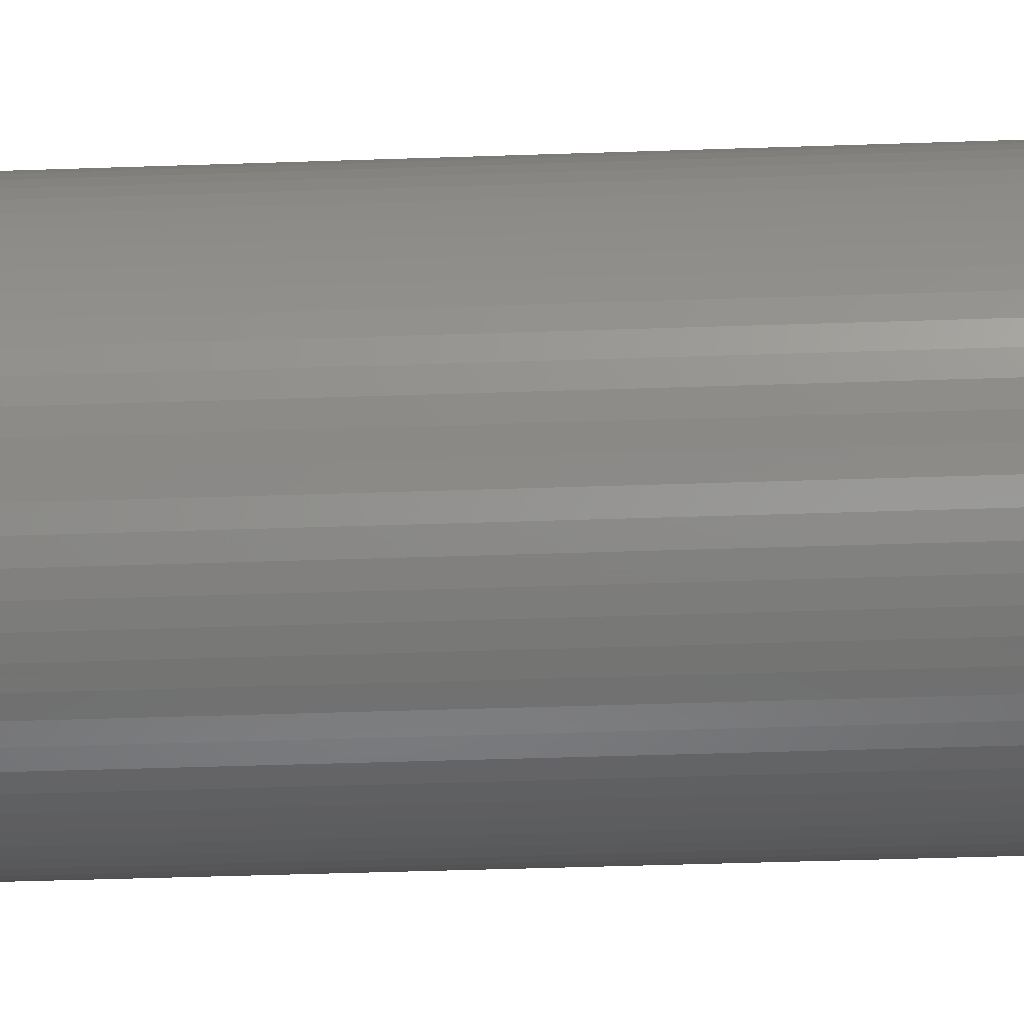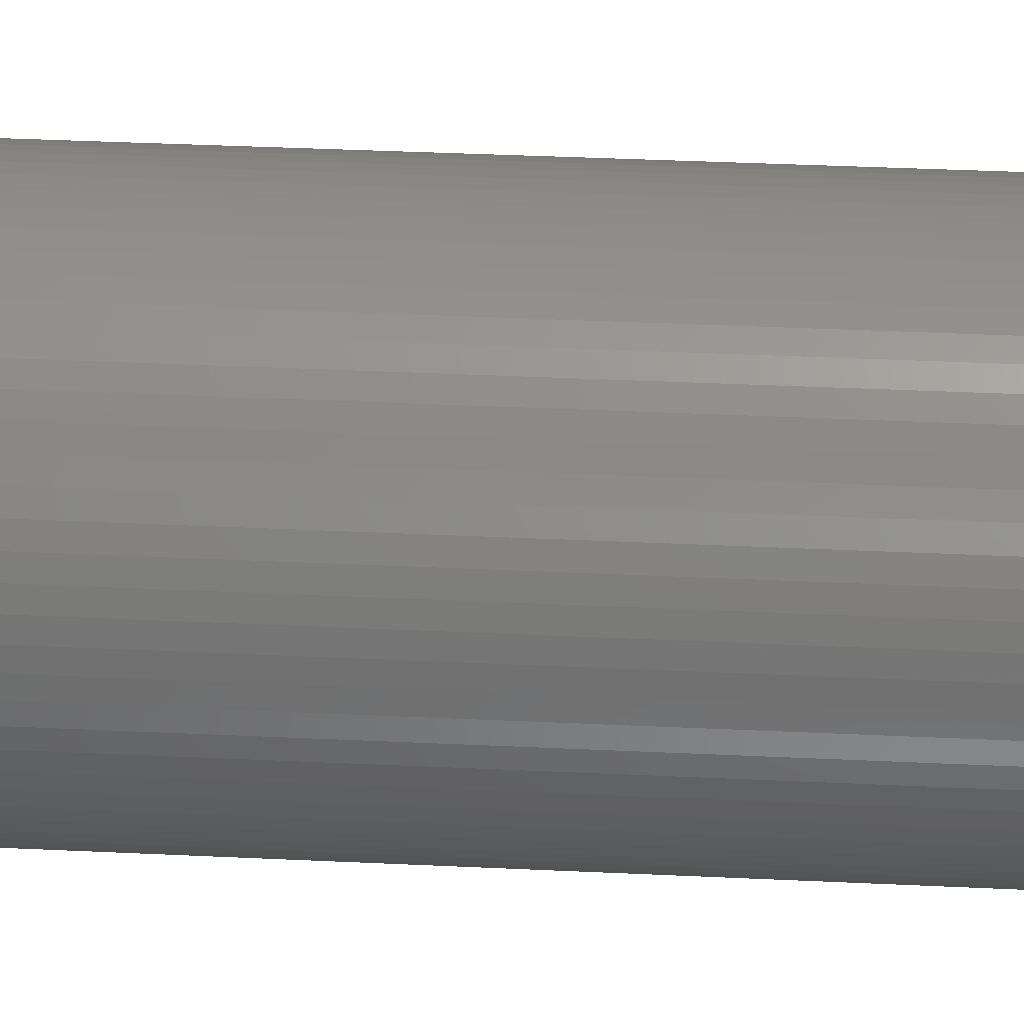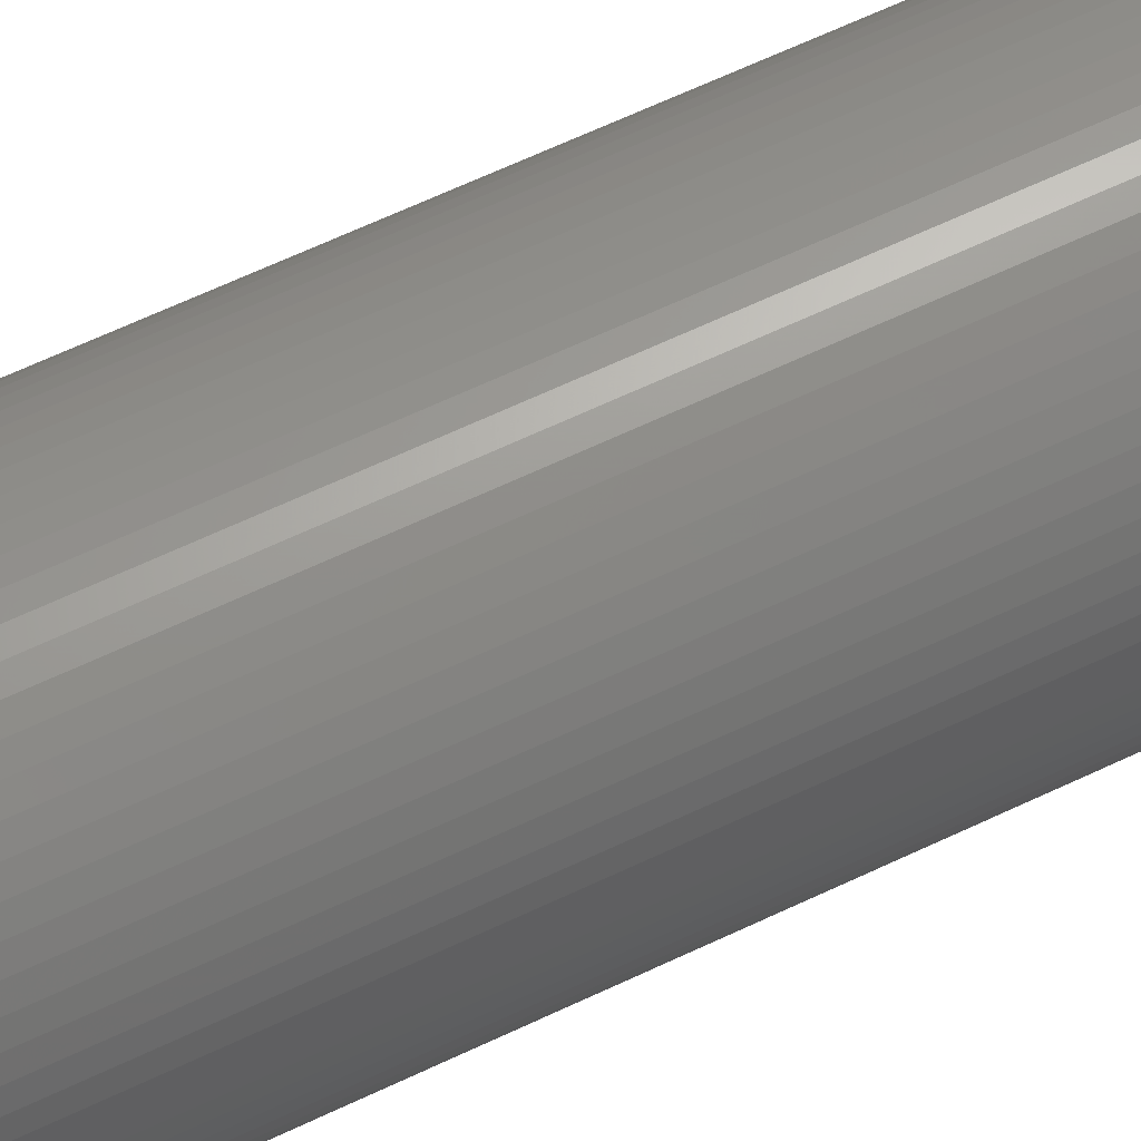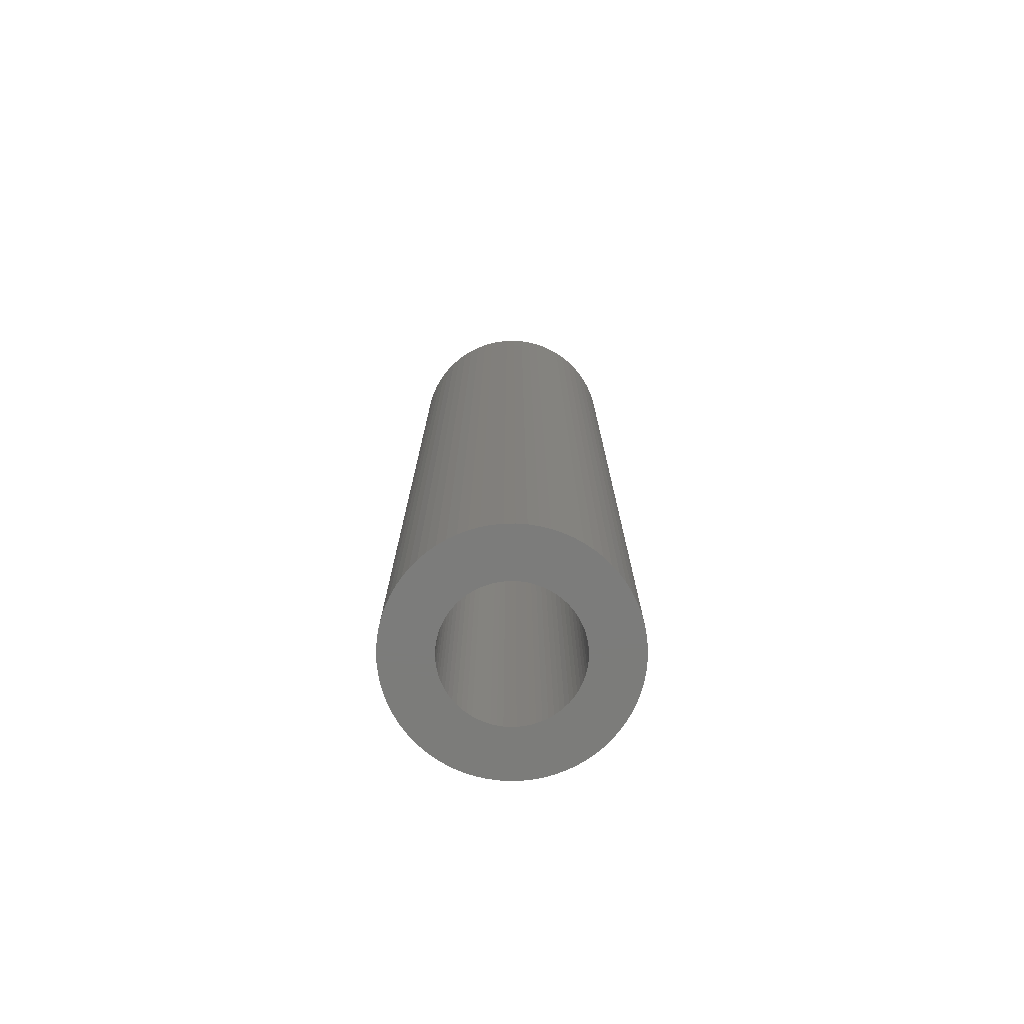
<metadata>
{"format":"stl","ext":"stl","renderer":"f3d","projection":"perspective","resolution":1024,"background":"white","views":[{"elev":-33.5,"azim":-87.1,"up":"+Y"},{"elev":28.8,"azim":-85.6,"up":"+Y"},{"elev":63.2,"azim":-115.8,"up":"+Y"},{"elev":-75.4,"azim":128.5,"up":"+Z"}]}
</metadata>
<code>
# stl→obj: 288 verts, 576 faces
v 5.2 -37.75 69.7
v 5.2 -37.75 94.7
v 5.194 -37.6 69.7
v 5.194 -37.6 94.7
v 5.174 -37.45 69.7
v 5.174 -37.45 94.7
v 5.142 -37.31 69.7
v 5.142 -37.31 94.7
v 5.097 -37.17 69.7
v 5.097 -37.17 94.7
v 5.041 -37.03 69.7
v 5.041 -37.03 94.7
v 4.972 -36.9 69.7
v 4.972 -36.9 94.7
v 4.893 -36.77 69.7
v 4.893 -36.77 94.7
v 4.802 -36.66 69.7
v 4.802 -36.66 94.7
v 4.702 -36.55 69.7
v 4.702 -36.55 94.7
v 4.593 -36.45 69.7
v 4.593 -36.45 94.7
v 4.475 -36.36 69.7
v 4.475 -36.36 94.7
v 4.35 -36.28 69.7
v 4.35 -36.28 94.7
v 4.218 -36.21 69.7
v 4.218 -36.21 94.7
v 4.081 -36.15 69.7
v 4.081 -36.15 94.7
v 3.94 -36.11 69.7
v 3.94 -36.11 94.7
v 3.795 -36.08 69.7
v 3.795 -36.08 94.7
v 3.648 -36.06 69.7
v 3.648 -36.06 94.7
v 3.5 -36.05 69.7
v 3.5 -36.05 94.7
v 3.352 -36.06 69.7
v 3.352 -36.06 94.7
v 3.205 -36.08 69.7
v 3.205 -36.08 94.7
v 3.06 -36.11 69.7
v 3.06 -36.11 94.7
v 2.919 -36.15 69.7
v 2.919 -36.15 94.7
v 2.782 -36.21 69.7
v 2.782 -36.21 94.7
v 2.65 -36.28 69.7
v 2.65 -36.28 94.7
v 2.525 -36.36 69.7
v 2.525 -36.36 94.7
v 2.407 -36.45 69.7
v 2.407 -36.45 94.7
v 2.298 -36.55 69.7
v 2.298 -36.55 94.7
v 2.198 -36.66 69.7
v 2.198 -36.66 94.7
v 2.107 -36.77 69.7
v 2.107 -36.77 94.7
v 2.028 -36.9 69.7
v 2.028 -36.9 94.7
v 1.959 -37.03 69.7
v 1.959 -37.03 94.7
v 1.903 -37.17 69.7
v 1.903 -37.17 94.7
v 1.858 -37.31 69.7
v 1.858 -37.31 94.7
v 1.826 -37.45 69.7
v 1.826 -37.45 94.7
v 1.806 -37.6 69.7
v 1.806 -37.6 94.7
v 1.8 -37.75 69.7
v 1.8 -37.75 94.7
v 1.806 -37.9 69.7
v 1.806 -37.9 94.7
v 1.826 -38.04 69.7
v 1.826 -38.04 94.7
v 1.858 -38.19 69.7
v 1.858 -38.19 94.7
v 1.903 -38.33 69.7
v 1.903 -38.33 94.7
v 1.959 -38.47 69.7
v 1.959 -38.47 94.7
v 2.028 -38.6 69.7
v 2.028 -38.6 94.7
v 2.107 -38.72 69.7
v 2.107 -38.72 94.7
v 2.198 -38.84 69.7
v 2.198 -38.84 94.7
v 2.298 -38.95 69.7
v 2.298 -38.95 94.7
v 2.407 -39.05 69.7
v 2.407 -39.05 94.7
v 2.525 -39.14 69.7
v 2.525 -39.14 94.7
v 2.65 -39.22 69.7
v 2.65 -39.22 94.7
v 2.782 -39.29 69.7
v 2.782 -39.29 94.7
v 2.919 -39.35 69.7
v 2.919 -39.35 94.7
v 3.06 -39.39 69.7
v 3.06 -39.39 94.7
v 3.205 -39.42 69.7
v 3.205 -39.42 94.7
v 3.352 -39.44 69.7
v 3.352 -39.44 94.7
v 3.5 -39.45 69.7
v 3.5 -39.45 94.7
v 3.648 -39.44 69.7
v 3.648 -39.44 94.7
v 3.795 -39.42 69.7
v 3.795 -39.42 94.7
v 3.94 -39.39 69.7
v 3.94 -39.39 94.7
v 4.081 -39.35 69.7
v 4.081 -39.35 94.7
v 4.218 -39.29 69.7
v 4.218 -39.29 94.7
v 4.35 -39.22 69.7
v 4.35 -39.22 94.7
v 4.475 -39.14 69.7
v 4.475 -39.14 94.7
v 4.593 -39.05 69.7
v 4.593 -39.05 94.7
v 4.702 -38.95 69.7
v 4.702 -38.95 94.7
v 4.802 -38.84 69.7
v 4.802 -38.84 94.7
v 4.893 -38.72 69.7
v 4.893 -38.72 94.7
v 4.972 -38.6 69.7
v 4.972 -38.6 94.7
v 5.041 -38.47 69.7
v 5.041 -38.47 94.7
v 5.097 -38.33 69.7
v 5.097 -38.33 94.7
v 5.142 -38.19 69.7
v 5.142 -38.19 94.7
v 5.174 -38.04 69.7
v 5.174 -38.04 94.7
v 5.194 -37.9 69.7
v 5.194 -37.9 94.7
v 5.221 -35.29 69.7
v 5.428 -35.45 69.7
v 5.621 -35.63 69.7
v 5.798 -35.82 69.7
v 5.957 -36.03 69.7
v 6.098 -36.25 69.7
v 6.219 -36.48 69.7
v 6.319 -36.72 69.7
v 6.398 -36.97 69.7
v 6.454 -37.23 69.7
v 6.489 -37.49 69.7
v 6.5 -37.75 69.7
v 6.489 -38.01 69.7
v 6.454 -38.27 69.7
v 6.398 -38.53 69.7
v 6.319 -38.78 69.7
v 6.219 -39.02 69.7
v 6.098 -39.25 69.7
v 5.957 -39.47 69.7
v 5.798 -39.68 69.7
v 5.621 -39.87 69.7
v 5.428 -40.05 69.7
v 5.221 -40.21 69.7
v 5 -40.35 69.7
v 4.768 -40.47 69.7
v 4.526 -40.57 69.7
v 4.276 -40.65 69.7
v 4.021 -40.7 69.7
v 3.761 -40.74 69.7
v 3.5 -40.75 69.7
v 3.239 -40.74 69.7
v 2.979 -40.7 69.7
v 2.724 -40.65 69.7
v 2.474 -40.57 69.7
v 2.232 -40.47 69.7
v 2 -40.35 69.7
v 1.779 -40.21 69.7
v 1.572 -40.05 69.7
v 1.379 -39.87 69.7
v 1.202 -39.68 69.7
v 1.043 -39.47 69.7
v 0.9019 -39.25 69.7
v 0.7811 -39.02 69.7
v 0.6809 -38.78 69.7
v 0.6022 -38.53 69.7
v 0.5456 -38.27 69.7
v 0.5114 -38.01 69.7
v 0.5 -37.75 69.7
v 0.5114 -37.49 69.7
v 0.5456 -37.23 69.7
v 0.6022 -36.97 69.7
v 0.6809 -36.72 69.7
v 0.7811 -36.48 69.7
v 0.9019 -36.25 69.7
v 1.043 -36.03 69.7
v 1.202 -35.82 69.7
v 1.379 -35.63 69.7
v 1.572 -35.45 69.7
v 1.779 -35.29 69.7
v 2 -35.15 69.7
v 2.232 -35.03 69.7
v 2.474 -34.93 69.7
v 2.724 -34.85 69.7
v 2.979 -34.8 69.7
v 3.239 -34.76 69.7
v 3.5 -34.75 69.7
v 3.761 -34.76 69.7
v 4.021 -34.8 69.7
v 4.276 -34.85 69.7
v 4.526 -34.93 69.7
v 4.768 -35.03 69.7
v 5 -35.15 69.7
v 0.5114 -37.49 94.7
v 0.5456 -37.23 94.7
v 0.6022 -36.97 94.7
v 0.6809 -36.72 94.7
v 0.7811 -36.48 94.7
v 0.9019 -36.25 94.7
v 1.043 -36.03 94.7
v 1.202 -35.82 94.7
v 1.379 -35.63 94.7
v 1.572 -35.45 94.7
v 1.779 -35.29 94.7
v 2 -35.15 94.7
v 2.232 -35.03 94.7
v 2.474 -34.93 94.7
v 2.724 -34.85 94.7
v 2.979 -34.8 94.7
v 3.239 -34.76 94.7
v 3.5 -34.75 94.7
v 3.761 -34.76 94.7
v 4.021 -34.8 94.7
v 4.276 -34.85 94.7
v 4.526 -34.93 94.7
v 4.768 -35.03 94.7
v 5 -35.15 94.7
v 5.221 -35.29 94.7
v 5.428 -35.45 94.7
v 5.621 -35.63 94.7
v 5.798 -35.82 94.7
v 5.957 -36.03 94.7
v 6.098 -36.25 94.7
v 6.219 -36.48 94.7
v 6.319 -36.72 94.7
v 6.398 -36.97 94.7
v 6.454 -37.23 94.7
v 6.489 -37.49 94.7
v 6.5 -37.75 94.7
v 6.489 -38.01 94.7
v 6.454 -38.27 94.7
v 6.398 -38.53 94.7
v 6.319 -38.78 94.7
v 6.219 -39.02 94.7
v 6.098 -39.25 94.7
v 5.957 -39.47 94.7
v 5.798 -39.68 94.7
v 5.621 -39.87 94.7
v 5.428 -40.05 94.7
v 5.221 -40.21 94.7
v 5 -40.35 94.7
v 4.768 -40.47 94.7
v 4.526 -40.57 94.7
v 4.276 -40.65 94.7
v 4.021 -40.7 94.7
v 3.761 -40.74 94.7
v 3.5 -40.75 94.7
v 3.239 -40.74 94.7
v 2.979 -40.7 94.7
v 2.724 -40.65 94.7
v 2.474 -40.57 94.7
v 2.232 -40.47 94.7
v 2 -40.35 94.7
v 1.779 -40.21 94.7
v 1.572 -40.05 94.7
v 1.379 -39.87 94.7
v 1.202 -39.68 94.7
v 1.043 -39.47 94.7
v 0.9019 -39.25 94.7
v 0.7811 -39.02 94.7
v 0.6809 -38.78 94.7
v 0.6022 -38.53 94.7
v 0.5456 -38.27 94.7
v 0.5114 -38.01 94.7
v 0.5 -37.75 94.7
f 1 2 3
f 2 4 3
f 3 4 5
f 4 6 5
f 5 6 7
f 6 8 7
f 7 8 9
f 8 10 9
f 9 10 11
f 10 12 11
f 11 12 13
f 12 14 13
f 13 14 15
f 14 16 15
f 15 16 17
f 16 18 17
f 17 18 19
f 18 20 19
f 19 20 21
f 20 22 21
f 21 22 23
f 22 24 23
f 23 24 25
f 24 26 25
f 25 26 27
f 26 28 27
f 27 28 29
f 28 30 29
f 29 30 31
f 30 32 31
f 31 32 33
f 32 34 33
f 33 34 35
f 34 36 35
f 35 36 37
f 36 38 37
f 37 38 39
f 38 40 39
f 39 40 41
f 40 42 41
f 41 42 43
f 42 44 43
f 43 44 45
f 44 46 45
f 45 46 47
f 46 48 47
f 47 48 49
f 48 50 49
f 49 50 51
f 50 52 51
f 51 52 53
f 52 54 53
f 53 54 55
f 54 56 55
f 55 56 57
f 56 58 57
f 57 58 59
f 58 60 59
f 59 60 61
f 60 62 61
f 61 62 63
f 62 64 63
f 63 64 65
f 64 66 65
f 65 66 67
f 66 68 67
f 67 68 69
f 68 70 69
f 69 70 71
f 70 72 71
f 71 72 73
f 72 74 73
f 73 74 75
f 74 76 75
f 75 76 77
f 76 78 77
f 77 78 79
f 78 80 79
f 79 80 81
f 80 82 81
f 81 82 83
f 82 84 83
f 83 84 85
f 84 86 85
f 85 86 87
f 86 88 87
f 87 88 89
f 88 90 89
f 89 90 91
f 90 92 91
f 91 92 93
f 92 94 93
f 93 94 95
f 94 96 95
f 95 96 97
f 96 98 97
f 97 98 99
f 98 100 99
f 99 100 101
f 100 102 101
f 101 102 103
f 102 104 103
f 103 104 105
f 104 106 105
f 105 106 107
f 106 108 107
f 107 108 109
f 108 110 109
f 109 110 111
f 110 112 111
f 111 112 113
f 112 114 113
f 113 114 115
f 114 116 115
f 115 116 117
f 116 118 117
f 117 118 119
f 118 120 119
f 119 120 121
f 120 122 121
f 121 122 123
f 122 124 123
f 123 124 125
f 124 126 125
f 125 126 127
f 126 128 127
f 127 128 129
f 128 130 129
f 129 130 131
f 130 132 131
f 131 132 133
f 132 134 133
f 133 134 135
f 134 136 135
f 135 136 137
f 136 138 137
f 137 138 139
f 138 140 139
f 139 140 141
f 140 142 141
f 141 142 143
f 142 144 143
f 143 144 1
f 144 2 1
f 23 145 21
f 145 146 21
f 21 146 19
f 146 147 19
f 19 147 17
f 147 148 17
f 17 148 15
f 148 149 15
f 15 149 13
f 149 150 13
f 13 150 11
f 150 151 11
f 11 151 9
f 151 152 9
f 9 152 7
f 152 153 7
f 7 153 5
f 153 154 5
f 5 154 3
f 154 155 3
f 3 155 1
f 155 156 1
f 1 156 143
f 156 157 143
f 143 157 141
f 157 158 141
f 141 158 139
f 158 159 139
f 139 159 137
f 159 160 137
f 137 160 135
f 160 161 135
f 135 161 133
f 161 162 133
f 133 162 131
f 162 163 131
f 131 163 129
f 163 164 129
f 129 164 127
f 164 165 127
f 127 165 125
f 165 166 125
f 125 166 123
f 166 167 123
f 123 167 121
f 167 168 121
f 121 168 119
f 168 169 119
f 119 169 117
f 169 170 117
f 117 170 115
f 170 171 115
f 115 171 113
f 171 172 113
f 113 172 111
f 172 173 111
f 111 173 109
f 173 174 109
f 109 174 107
f 174 175 107
f 107 175 105
f 175 176 105
f 105 176 103
f 176 177 103
f 103 177 101
f 177 178 101
f 101 178 99
f 178 179 99
f 99 179 97
f 179 180 97
f 97 180 95
f 180 181 95
f 95 181 93
f 181 182 93
f 93 182 91
f 182 183 91
f 91 183 89
f 183 184 89
f 89 184 87
f 184 185 87
f 87 185 85
f 185 186 85
f 85 186 83
f 186 187 83
f 83 187 81
f 187 188 81
f 81 188 79
f 188 189 79
f 79 189 77
f 189 190 77
f 77 190 75
f 190 191 75
f 75 191 73
f 191 192 73
f 73 192 71
f 192 193 71
f 71 193 69
f 193 194 69
f 69 194 67
f 194 195 67
f 67 195 65
f 195 196 65
f 65 196 63
f 196 197 63
f 63 197 61
f 197 198 61
f 61 198 59
f 198 199 59
f 59 199 57
f 199 200 57
f 57 200 55
f 200 201 55
f 55 201 53
f 201 202 53
f 53 202 51
f 202 203 51
f 51 203 49
f 203 204 49
f 49 204 47
f 204 205 47
f 47 205 45
f 205 206 45
f 45 206 43
f 206 207 43
f 43 207 41
f 207 208 41
f 41 208 39
f 208 209 39
f 39 209 37
f 209 210 37
f 37 210 35
f 210 211 35
f 35 211 33
f 211 212 33
f 33 212 31
f 212 213 31
f 31 213 29
f 213 214 29
f 29 214 27
f 214 215 27
f 27 215 25
f 215 216 25
f 25 216 23
f 216 145 23
f 192 217 193
f 217 218 193
f 193 218 194
f 218 219 194
f 194 219 195
f 219 220 195
f 195 220 196
f 220 221 196
f 196 221 197
f 221 222 197
f 197 222 198
f 222 223 198
f 198 223 199
f 223 224 199
f 199 224 200
f 224 225 200
f 200 225 201
f 225 226 201
f 201 226 202
f 226 227 202
f 202 227 203
f 227 228 203
f 203 228 204
f 228 229 204
f 204 229 205
f 229 230 205
f 205 230 206
f 230 231 206
f 206 231 207
f 231 232 207
f 207 232 208
f 232 233 208
f 208 233 209
f 233 234 209
f 209 234 210
f 234 235 210
f 210 235 211
f 235 236 211
f 211 236 212
f 236 237 212
f 212 237 213
f 237 238 213
f 213 238 214
f 238 239 214
f 214 239 215
f 239 240 215
f 215 240 216
f 240 241 216
f 216 241 145
f 241 242 145
f 145 242 146
f 242 243 146
f 146 243 147
f 243 244 147
f 147 244 148
f 244 245 148
f 148 245 149
f 245 246 149
f 149 246 150
f 246 247 150
f 150 247 151
f 247 248 151
f 151 248 152
f 248 249 152
f 152 249 153
f 249 250 153
f 153 250 154
f 250 251 154
f 154 251 155
f 251 252 155
f 155 252 156
f 252 253 156
f 156 253 157
f 253 254 157
f 157 254 158
f 254 255 158
f 158 255 159
f 255 256 159
f 159 256 160
f 256 257 160
f 160 257 161
f 257 258 161
f 161 258 162
f 258 259 162
f 162 259 163
f 259 260 163
f 163 260 164
f 260 261 164
f 164 261 165
f 261 262 165
f 165 262 166
f 262 263 166
f 166 263 167
f 263 264 167
f 167 264 168
f 264 265 168
f 168 265 169
f 265 266 169
f 169 266 170
f 266 267 170
f 170 267 171
f 267 268 171
f 171 268 172
f 268 269 172
f 172 269 173
f 269 270 173
f 173 270 174
f 270 271 174
f 174 271 175
f 271 272 175
f 175 272 176
f 272 273 176
f 176 273 177
f 273 274 177
f 177 274 178
f 274 275 178
f 178 275 179
f 275 276 179
f 179 276 180
f 276 277 180
f 180 277 181
f 277 278 181
f 181 278 182
f 278 279 182
f 182 279 183
f 279 280 183
f 183 280 184
f 280 281 184
f 184 281 185
f 281 282 185
f 185 282 186
f 282 283 186
f 186 283 187
f 283 284 187
f 187 284 188
f 284 285 188
f 188 285 189
f 285 286 189
f 189 286 190
f 286 287 190
f 190 287 191
f 287 288 191
f 191 288 192
f 288 217 192
f 84 283 86
f 283 282 86
f 86 282 88
f 282 281 88
f 88 281 90
f 281 280 90
f 90 280 92
f 280 279 92
f 92 279 94
f 279 278 94
f 94 278 96
f 278 277 96
f 96 277 98
f 277 276 98
f 98 276 100
f 276 275 100
f 100 275 102
f 275 274 102
f 102 274 104
f 274 273 104
f 104 273 106
f 273 272 106
f 106 272 108
f 272 271 108
f 108 271 110
f 271 270 110
f 110 270 112
f 270 269 112
f 112 269 114
f 269 268 114
f 114 268 116
f 268 267 116
f 116 267 118
f 267 266 118
f 118 266 120
f 266 265 120
f 120 265 122
f 265 264 122
f 122 264 124
f 264 263 124
f 124 263 126
f 263 262 126
f 126 262 128
f 262 261 128
f 128 261 130
f 261 260 130
f 130 260 132
f 260 259 132
f 132 259 134
f 259 258 134
f 134 258 136
f 258 257 136
f 136 257 138
f 257 256 138
f 138 256 140
f 256 255 140
f 140 255 142
f 255 254 142
f 142 254 144
f 254 253 144
f 144 253 2
f 253 252 2
f 2 252 4
f 252 251 4
f 4 251 6
f 251 250 6
f 6 250 8
f 250 249 8
f 8 249 10
f 249 248 10
f 10 248 12
f 248 247 12
f 12 247 14
f 247 246 14
f 14 246 16
f 246 245 16
f 16 245 18
f 245 244 18
f 18 244 20
f 244 243 20
f 20 243 22
f 243 242 22
f 22 242 24
f 242 241 24
f 24 241 26
f 241 240 26
f 26 240 28
f 240 239 28
f 28 239 30
f 239 238 30
f 30 238 32
f 238 237 32
f 32 237 34
f 237 236 34
f 34 236 36
f 236 235 36
f 36 235 38
f 235 234 38
f 38 234 40
f 234 233 40
f 40 233 42
f 233 232 42
f 42 232 44
f 232 231 44
f 44 231 46
f 231 230 46
f 46 230 48
f 230 229 48
f 48 229 50
f 229 228 50
f 50 228 52
f 228 227 52
f 52 227 54
f 227 226 54
f 54 226 56
f 226 225 56
f 56 225 58
f 225 224 58
f 58 224 60
f 224 223 60
f 60 223 62
f 223 222 62
f 62 222 64
f 222 221 64
f 64 221 66
f 221 220 66
f 66 220 68
f 220 219 68
f 68 219 70
f 219 218 70
f 70 218 72
f 218 217 72
f 72 217 74
f 217 288 74
f 74 288 76
f 288 287 76
f 76 287 78
f 287 286 78
f 78 286 80
f 286 285 80
f 80 285 82
f 285 284 82
f 82 284 84
f 284 283 84

</code>
